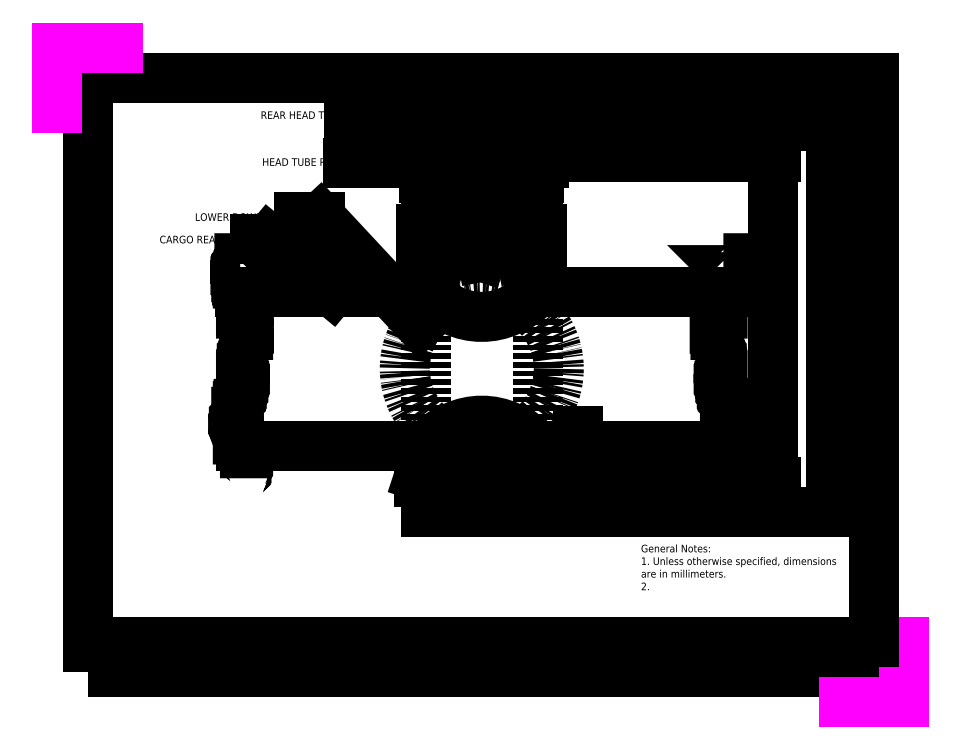
<metadata>
{"format":"dxf","ext":"dxf","renderer":"ezdxf+matplotlib","layout":"modelspace","background":"white","min_lineweight":24,"dpi":150}
</metadata>
<code>
0
SECTION
2
ENTITIES
0
INSERT
8
Title
2
Page Template
10
0
20
0
30
0
41
1
42
1
43
0
50
0
70
    1
71
    1
44
0
45
0
0
LINE
8
Construction
10
160.6
20
102.6
11
161.5
21
102.6
0
ARC
8
Construction
10
161.5
20
100.5
40
2.1
50
360
51
90
0
LINE
8
Construction
10
163.6
20
100.5
11
163.6
21
90.3
0
LINE
8
Construction
10
119.4
20
102.6
11
118.5
21
102.6
0
ARC
8
Construction
10
118.5
20
100.5
40
2.1
50
90
51
180
0
LINE
8
Construction
10
116.4
20
100.5
11
116.4
21
90.3
0
LINE
8
Construction
10
116.4
20
90.3
11
163.6
21
90.3
0
LINE
8
0
10
119.4
20
72.6
11
160.6
21
72.6
0
LINE
8
0
10
121
20
79.6
11
159
21
79.6
0
LINE
8
0
10
119.4
20
72.6
11
119.4
21
74.6
0
LINE
8
0
10
119.4
20
74.6
11
121
21
79.6
0
LINE
8
0
10
160.6
20
72.6
11
160.6
21
74.6
0
LINE
8
0
10
160.6
20
74.6
11
159
21
79.6
0
LINE
8
0
10
121.5
20
62.6
11
158.5
21
62.6
0
LINE
8
Hidden
10
121.5
20
84.6
11
121.5
21
135.4
0
LINE
8
Hidden
10
158.5
20
84.6
11
158.5
21
135.4
0
ELLIPSE
8
0
10
140
20
207.1
30
0
11
-0
21
79.95
31
0
40
0.522
41
2.682
42
3.601
0
ELLIPSE
8
0
10
140
20
12.94
30
0
11
-0
21
79.95
31
0
40
0.522
41
5.824
42
0.4593
0
LINE
8
0
10
158.5
20
135.4
11
158.5
21
150
0
LINE
8
0
10
121.5
20
135.4
11
121.5
21
150
0
CIRCLE
8
Hidden
10
140
20
110
40
25.4
0
LINE
8
0
10
121.5
20
135.4
11
60.31
21
135.4
0
LINE
8
0
10
121.5
20
84.6
11
60.48
21
84.6
0
LWPOLYLINE
8
Dimension
90
  225
70
    0
43
0
10
60.31
20
146.5
10
60.05
20
146.5
10
60.05
20
146.2
10
60.05
20
145.9
10
59.79
20
145.7
10
59.79
20
145.2
10
59.53
20
144.9
10
59.53
20
144.6
10
59.27
20
144.6
10
59
20
144.4
10
59
20
144.1
10
59
20
143.9
10
58.74
20
143.6
10
58.74
20
143.3
10
58.74
20
143.1
10
58.74
20
142.8
10
58.74
20
142.6
10
59
20
142.6
10
58.74
20
142.3
10
58.74
20
142
10
58.74
20
141.8
10
58.74
20
141.5
10
59
20
141.2
10
59
20
141
10
59
20
140.7
10
59
20
140.5
10
59
20
140.2
10
59.27
20
140.2
10
59.27
20
139.7
10
59.27
20
139.4
10
59.27
20
139.2
10
59.53
20
139.2
10
59.53
20
138.9
10
59.53
20
138.6
10
59.53
20
138.4
10
59.53
20
138.1
10
59.79
20
138.1
10
59.79
20
137.9
10
59.79
20
137.6
10
59.79
20
137.3
10
60.05
20
137.1
10
60.05
20
136.8
10
60.05
20
136.5
10
60.05
20
136.3
10
60.05
20
136
10
60.31
20
135.8
10
60.31
20
135.5
10
60.31
20
135.2
10
60.57
20
135
10
60.57
20
134.5
10
60.57
20
134.2
10
60.57
20
133.9
10
60.57
20
133.7
10
60.57
20
133.4
10
60.57
20
133.2
10
60.57
20
132.9
10
60.57
20
132.4
10
60.57
20
132.1
10
60.57
20
131.8
10
60.57
20
131.6
10
60.57
20
131.3
10
60.57
20
131.1
10
60.57
20
130.8
10
60.57
20
130.3
10
60.57
20
130
10
60.57
20
129.8
10
60.57
20
129.5
10
60.57
20
129.2
10
60.57
20
129
10
60.57
20
128.5
10
60.57
20
128.2
10
60.83
20
128.2
10
60.83
20
127.9
10
60.83
20
127.7
10
60.83
20
127.4
10
60.83
20
127.1
10
61.09
20
126.6
10
61.62
20
126.4
10
61.88
20
126.1
10
62.4
20
125.6
10
62.66
20
125.6
10
62.66
20
125.3
10
62.66
20
125.1
10
62.66
20
124.8
10
62.92
20
124.3
10
62.92
20
124
10
63.18
20
123.8
10
63.18
20
123.2
10
62.92
20
123.2
10
62.92
20
123
10
62.92
20
122.7
10
62.92
20
122.4
10
62.92
20
121.9
10
62.92
20
121.4
10
62.92
20
121.1
10
62.66
20
121.1
10
62.66
20
120.9
10
62.4
20
120.6
10
62.4
20
120.4
10
62.4
20
119.8
10
62.4
20
119.6
10
62.14
20
119.1
10
62.14
20
118.8
10
61.88
20
118.5
10
61.88
20
118.3
10
61.62
20
117.7
10
61.35
20
117.2
10
61.35
20
117
10
61.35
20
116.2
10
61.35
20
115.9
10
61.09
20
115.4
10
61.09
20
115.1
10
60.83
20
114.9
10
60.83
20
114.6
10
60.57
20
114.1
10
60.57
20
113.3
10
60.57
20
113
10
60.83
20
113
10
60.83
20
112.5
10
60.83
20
112.3
10
60.83
20
112
10
60.83
20
111.5
10
60.83
20
111
10
61.09
20
111
10
61.35
20
109.7
10
61.35
20
109.4
10
61.62
20
109.1
10
61.62
20
108.3
10
61.88
20
108.1
10
61.88
20
107.8
10
61.88
20
107.6
10
61.88
20
107.3
10
61.62
20
106.8
10
61.88
20
106.3
10
61.88
20
106
10
61.88
20
105.7
10
61.88
20
104.7
10
61.88
20
104.4
10
61.88
20
104.2
10
61.88
20
103.9
10
61.88
20
103.6
10
61.62
20
103.1
10
61.35
20
102.6
10
61.35
20
102.3
10
61.09
20
102.1
10
61.09
20
101.8
10
61.09
20
101.3
10
60.83
20
100.8
10
60.83
20
100.3
10
60.57
20
99.99
10
60.57
20
99.73
10
60.57
20
99.47
10
60.31
20
99.21
10
60.31
20
98.95
10
60.05
20
98.43
10
59.79
20
98.43
10
59.79
20
97.64
10
59.53
20
97.64
10
59.53
20
97.38
10
59.53
20
96.86
10
59.27
20
96.6
10
59.27
20
96.34
10
59.27
20
95.82
10
59
20
95.82
10
59
20
95.56
10
59
20
95.29
10
58.74
20
94.77
10
58.74
20
94.51
10
58.48
20
94.25
10
58.22
20
93.99
10
58.22
20
93.73
10
58.22
20
93.47
10
57.96
20
92.95
10
57.96
20
92.68
10
57.96
20
92.16
10
57.96
20
91.9
10
57.96
20
91.64
10
57.96
20
91.38
10
57.96
20
91.12
10
57.96
20
90.6
10
58.22
20
90.07
10
58.22
20
89.81
10
58.48
20
89.03
10
58.74
20
88.51
10
59
20
87.72
10
59.27
20
87.72
10
59.53
20
86.94
10
59.53
20
86.68
10
59.79
20
86.68
10
59.79
20
86.42
10
59.79
20
85.9
10
60.05
20
85.37
10
60.31
20
84.85
10
60.83
20
84.07
10
61.09
20
83.29
10
61.35
20
83.02
10
61.35
20
82.76
10
61.62
20
82.5
10
61.62
20
82.24
10
61.62
20
81.98
10
61.62
20
81.72
10
61.88
20
81.2
10
61.88
20
80.94
10
62.14
20
80.67
10
62.4
20
80.15
10
62.4
20
79.37
10
62.66
20
79.11
10
62.66
20
78.85
10
62.92
20
78.59
10
62.92
20
78.32
10
62.92
20
78.06
10
62.66
20
77.8
10
62.66
20
77.28
10
62.66
20
77.02
10
62.66
20
76.76
10
62.66
20
76.5
10
62.4
20
75.97
10
62.4
20
75.71
10
62.14
20
75.45
10
62.14
20
75.19
10
61.88
20
74.93
10
61.88
20
74.67
10
61.88
20
74.41
10
61.88
20
74.15
10
61.88
20
73.89
0
LINE
8
Dimension
10
125
20
150
11
126
21
152
0
LINE
8
Dimension
10
126
20
152
11
127
21
147
0
LINE
8
Dimension
10
127
20
147
11
128
21
150
0
LINE
8
Dimension
10
128
20
150
11
138
21
150
0
LINE
8
Dimension
10
138
20
150
11
139
21
152
0
LINE
8
Dimension
10
139
20
152
11
140
21
147
0
LINE
8
Dimension
10
140
20
147
11
141
21
150
0
LINE
8
Dimension
10
141
20
150
11
151
21
150
0
LINE
8
Dimension
10
151
20
150
11
152
21
152
0
LINE
8
Dimension
10
152
20
152
11
153
21
147
0
LINE
8
Dimension
10
153
20
147
11
154
21
150
0
LINE
8
Dimension
10
127
20
156
11
128
21
158
0
LINE
8
Dimension
10
128
20
158
11
129
21
153
0
LINE
8
Dimension
10
129
20
153
11
130
21
156
0
LINE
8
Dimension
10
130
20
156
11
140
21
156
0
LINE
8
Dimension
10
140
20
156
11
141
21
158
0
LINE
8
Dimension
10
141
20
158
11
142
21
153
0
LINE
8
Dimension
10
142
20
153
11
143
21
156
0
LINE
8
Dimension
10
143
20
156
11
153
21
156
0
LINE
8
Dimension
10
153
20
156
11
154
21
158
0
LINE
8
Dimension
10
154
20
158
11
155
21
153
0
LINE
8
Dimension
10
155
20
153
11
156
21
156
0
LINE
8
Dimension
10
156
20
156
11
160
21
156
0
LINE
8
Dimension
10
154
20
150
11
160
21
150
0
LINE
8
Dimension
10
120
20
156
11
127
21
156
0
LINE
8
Dimension
10
120
20
150
11
125
21
150
0
LINE
8
0
10
121.5
20
190
11
158.5
21
190
0
LINE
8
0
10
119.4
20
180
11
160.6
21
180
0
LINE
8
0
10
121
20
173
11
159
21
173
0
LINE
8
0
10
119.4
20
180
11
119.4
21
178
0
LINE
8
0
10
119.4
20
178
11
121
21
173
0
LINE
8
0
10
160.6
20
180
11
160.6
21
178
0
LINE
8
0
10
160.6
20
178
11
159
21
173
0
LINE
8
0
10
121.5
20
156
11
121.5
21
173
0
LINE
8
Hidden
10
121.5
20
173
11
121.5
21
180
0
LINE
8
0
10
121.5
20
180
11
121.5
21
190
0
LINE
8
0
10
158.5
20
180
11
158.5
21
190
0
LINE
8
0
10
158.5
20
156
11
158.5
21
173
0
LINE
8
Hidden
10
158.5
20
173
11
158.5
21
180
0
LINE
8
0
10
121.5
20
79.6
11
121.5
21
84.6
0
LINE
8
0
10
121.5
20
62.6
11
121.5
21
72.6
0
LINE
8
Hidden
10
121.5
20
72.6
11
121.5
21
79.6
0
LINE
8
0
10
158.5
20
79.6
11
158.5
21
84.6
0
LINE
8
0
10
158.5
20
62.6
11
158.5
21
72.6
0
LINE
8
Hidden
10
158.5
20
72.6
11
158.5
21
79.6
0
DIMENSION
8
Dimension
2
*D1
10
171.7
20
62.6
30
0
11
169.5
21
67.6
31
0
70
   32
71
    5
72
    0
3
Standard
53
0
210
0
220
0
230
1
13
160.6
23
72.6
33
0
14
158.5
24
62.6
34
0
50
90
0
DIMENSION
8
Dimension
2
*D2
10
170.8
20
190
30
0
11
168.6
21
185
31
0
70
   32
71
    5
72
    0
3
Standard
53
0
210
0
220
0
230
1
13
160.6
23
180
33
0
14
158.5
24
190
34
0
50
90
0
DIMENSION
8
Dimension
2
*D3
10
171.8
20
84.6
30
0
11
169.5
21
82.1
31
0
70
   32
71
    5
72
    0
3
Standard
53
0
210
0
220
0
230
1
13
159
23
79.6
33
0
14
158.5
24
84.6
34
0
50
90
0
DIMENSION
8
Dimension
2
*D4
10
182.6
20
84.6
30
0
11
180.3
21
78.6
31
0
70
   32
71
    5
72
    0
3
Standard
53
0
210
0
220
0
230
1
13
160.6
23
72.6
33
0
14
158.5
24
84.6
34
0
50
90
0
DIMENSION
8
Dimension
2
*D5
10
236
20
180
30
0
11
233.7
21
126.3
31
0
70
   32
1
S: 480, M: 530, L: 580
71
    5
72
    0
3
Standard
53
0
210
0
220
0
230
1
13
160.6
23
72.6
33
0
14
160.6
24
180
34
0
50
90
0
DIMENSION
8
Dimension
2
*D6
10
255.2
20
183.1
30
0
11
253
21
126.3
31
0
70
   32
1
S: 500, M: 550, L: 600
71
    5
72
    0
3
Standard
53
0
210
0
220
0
230
1
13
158.5
23
62.6
33
0
14
158.5
24
190
34
0
50
90
0
LINE
8
0
10
158.5
20
84.6
11
219.5
21
84.6
0
LINE
8
0
10
158.5
20
135.4
11
219.7
21
135.4
0
LWPOLYLINE
8
Dimension
90
  216
70
    0
43
0
10
219.7
20
146.5
10
220
20
146.5
10
220
20
146.2
10
220
20
145.9
10
220.2
20
145.7
10
220.2
20
145.2
10
220.5
20
144.9
10
220.5
20
144.6
10
220.7
20
144.6
10
221
20
144.4
10
221
20
144.1
10
221
20
143.9
10
221.3
20
143.6
10
221.3
20
143.3
10
221.3
20
143.1
10
221.3
20
142.8
10
221.3
20
142.6
10
221
20
142.6
10
221.3
20
142.3
10
221.3
20
142
10
221.3
20
141.8
10
221.3
20
141.5
10
221
20
141.2
10
221
20
141
10
221
20
140.7
10
221
20
140.5
10
221
20
140.2
10
220.7
20
140.2
10
220.7
20
139.7
10
220.7
20
139.4
10
220.7
20
139.2
10
220.5
20
139.2
10
220.5
20
138.9
10
220.5
20
138.6
10
220.5
20
138.4
10
220.5
20
138.1
10
220.2
20
138.1
10
220.2
20
137.9
10
220.2
20
137.6
10
220.2
20
137.3
10
220
20
137.1
10
220
20
136.8
10
220
20
136.5
10
220
20
136.3
10
220
20
136
10
219.7
20
135.8
10
219.7
20
135.5
10
219.7
20
135.2
10
219.4
20
135
10
219.4
20
134.5
10
219.4
20
134.2
10
219.4
20
133.9
10
219.4
20
133.7
10
219.4
20
133.4
10
219.4
20
133.2
10
219.4
20
132.9
10
219.4
20
132.4
10
219.4
20
132.1
10
219.4
20
131.8
10
219.4
20
131.6
10
219.4
20
131.3
10
219.4
20
131.1
10
219.4
20
130.8
10
219.4
20
130.3
10
219.4
20
130
10
219.4
20
129.8
10
219.4
20
129.5
10
219.4
20
129.2
10
219.4
20
129
10
219.4
20
128.5
10
219.4
20
128.2
10
219.2
20
128.2
10
219.2
20
127.9
10
219.2
20
127.7
10
219.2
20
127.4
10
219.2
20
127.1
10
218.9
20
126.6
10
218.4
20
126.4
10
218.1
20
126.1
10
217.6
20
125.6
10
217.3
20
125.6
10
217.3
20
125.3
10
217.3
20
125.1
10
217.3
20
124.8
10
217.1
20
124.3
10
217.1
20
124
10
216.8
20
123.8
10
216.8
20
123.2
10
217.1
20
123.2
10
217.1
20
123
10
217.1
20
122.7
10
217.1
20
122.4
10
217.1
20
121.9
10
217.1
20
121.4
10
217.1
20
121.1
10
217.3
20
121.1
10
217.3
20
120.9
10
217.6
20
120.6
10
217.6
20
120.4
10
217.6
20
119.8
10
217.6
20
119.6
10
217.9
20
119.1
10
217.9
20
118.8
10
218.1
20
118.5
10
218.1
20
118.3
10
218.4
20
117.7
10
218.6
20
117.2
10
218.6
20
117
10
218.6
20
116.2
10
218.6
20
115.9
10
218.9
20
115.4
10
218.9
20
115.1
10
219.2
20
114.9
10
219.2
20
114.6
10
219.4
20
114.1
10
219.4
20
113.3
10
219.4
20
113
10
219.2
20
113
10
219.2
20
112.5
10
219.2
20
112.3
10
219.2
20
112
10
219.2
20
111.5
10
219.2
20
111
10
218.9
20
111
10
218.6
20
109.7
10
218.6
20
109.4
10
218.4
20
109.1
10
218.4
20
108.3
10
218.1
20
108.1
10
218.1
20
107.8
10
218.1
20
107.6
10
218.1
20
107.3
10
218.4
20
106.8
10
218.1
20
106.3
10
218.1
20
106
10
218.1
20
105.7
10
218.1
20
104.7
10
218.1
20
104.4
10
218.1
20
104.2
10
218.1
20
103.9
10
218.1
20
103.6
10
218.4
20
103.1
10
218.6
20
102.6
10
218.6
20
102.3
10
218.9
20
102.1
10
218.9
20
101.8
10
218.9
20
101.3
10
219.2
20
100.8
10
219.2
20
100.3
10
219.4
20
99.99
10
219.4
20
99.73
10
219.4
20
99.47
10
219.7
20
99.21
10
219.7
20
98.95
10
220
20
98.43
10
220.2
20
98.43
10
220.2
20
97.64
10
220.5
20
97.64
10
220.5
20
97.38
10
220.5
20
96.86
10
220.7
20
96.6
10
220.7
20
96.34
10
220.7
20
95.82
10
221
20
95.82
10
221
20
95.56
10
221
20
95.29
10
221.3
20
94.77
10
221.3
20
94.51
10
221.5
20
94.25
10
221.8
20
93.99
10
221.8
20
93.73
10
221.8
20
93.47
10
222
20
92.95
10
222
20
92.68
10
222
20
92.16
10
222
20
91.9
10
222
20
91.64
10
222
20
91.38
10
222
20
91.12
10
222
20
90.6
10
221.8
20
90.07
10
221.8
20
89.81
10
221.5
20
89.03
10
221.3
20
88.51
10
221
20
87.72
10
220.7
20
87.72
10
220.5
20
86.94
10
220.5
20
86.68
10
220.2
20
86.68
10
220.2
20
86.42
10
220.2
20
85.9
10
220
20
85.37
10
219.7
20
84.85
10
219.2
20
84.07
10
218.9
20
83.29
10
218.6
20
83.02
10
218.6
20
82.76
10
218.4
20
82.5
10
218.4
20
82.24
10
218.4
20
81.98
10
218.4
20
81.72
10
218.1
20
81.2
10
218.1
20
80.94
10
217.9
20
80.67
10
217.6
20
80.15
10
217.6
20
79.37
10
217.3
20
79.11
10
217.3
20
78.85
10
217.1
20
78.59
10
217.1
20
78.32
10
217.1
20
78.06
10
217.3
20
77.8
10
217.3
20
77.28
10
217.3
20
77.02
10
217.3
20
76.76
10
217.3
20
76.5
0
MTEXT
8
Dimension
10
94.33
20
193.3
30
0
40
2.5
41
29.31
71
    6
72
    1
1
REAR HEAD TUBE
7
iso
210
0
220
0
230
1
50
0
73
    2
44
1
0
MTEXT
8
Dimension
10
63.45
20
152.3
30
0
40
2.5
41
31.53
71
    6
72
    1
1
CARGO REAR TUBE
7
iso
210
0
220
0
230
1
50
0
73
    2
44
1
0
MTEXT
8
Dimension
10
77.01
20
159.7
30
0
40
2.5
41
32.64
71
    6
72
    1
1
LOWER DOWN TUBE
7
iso
210
0
220
0
230
1
50
0
73
    2
44
1
0
MTEXT
8
Dimension
10
94.23
20
177.9
30
0
40
2.5
41
27.92
71
    6
72
    1
1
HEAD TUBE RING
7
iso
210
0
220
0
230
1
50
0
73
    2
44
1
0
LEADER
8
Dimension
3
Standard
71
    1
72
    0
73
    3
74
    0
75
    0
40
1
41
10
76
3
76
3
10
119.4
20
124.8
30
0
10
86.74
20
159.9
30
0
10
79.73
20
159.9
30
0
0
LEADER
8
Dimension
3
Standard
71
    1
72
    0
73
    3
74
    0
75
    0
40
1
41
10
76
3
76
3
10
90.58
20
135.4
30
0
10
69.8
20
152.7
30
0
10
65.28
20
152.7
30
0
0
LEADER
8
Dimension
3
Standard
71
    1
72
    0
73
    3
74
    0
75
    0
40
1
41
10
76
2
76
2
10
119.4
20
177.9
30
0
10
96
20
177.9
30
0
0
LEADER
8
Dimension
3
Standard
71
    1
72
    0
73
    3
74
    0
75
    0
40
1
41
10
76
3
76
3
10
121.5
20
185.7
30
0
10
101.2
20
193.6
30
0
10
96.22
20
193.6
30
0
0
ENDSEC
0
EOF

</code>
